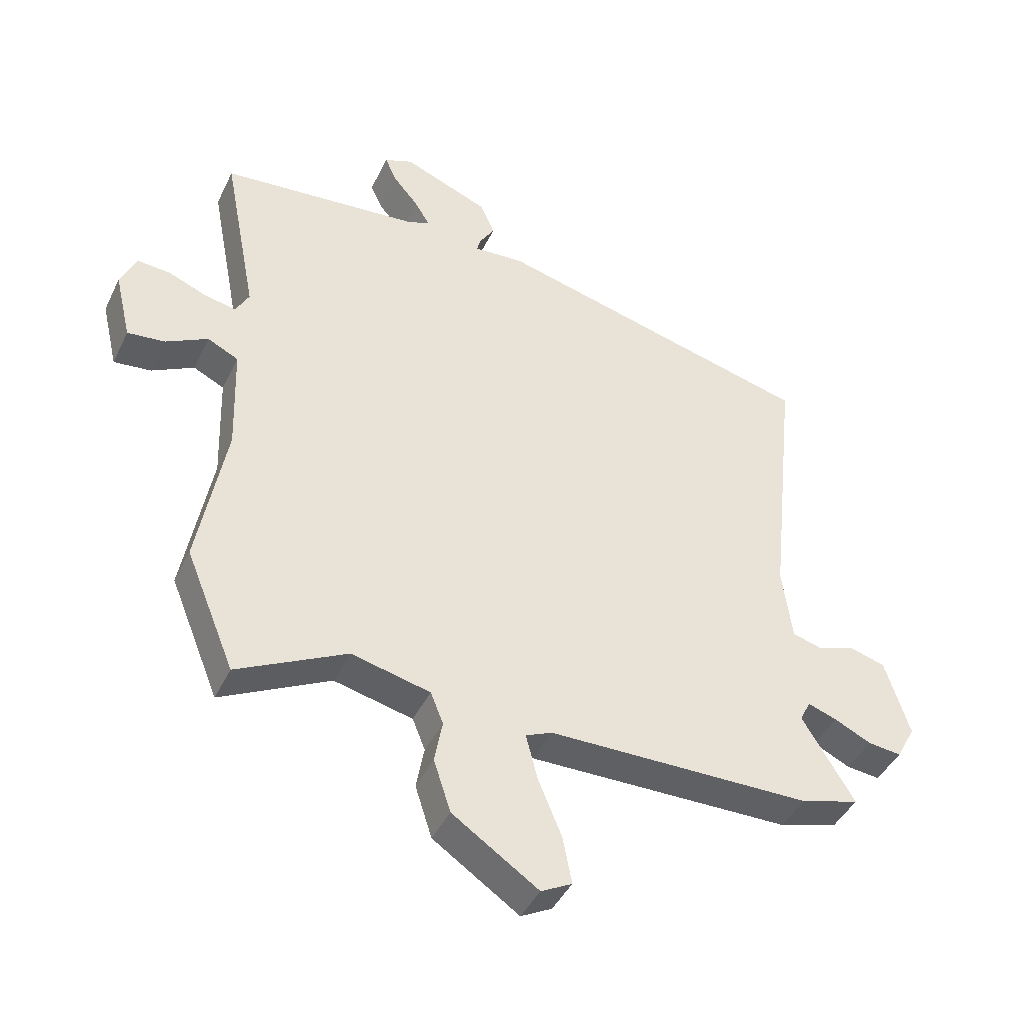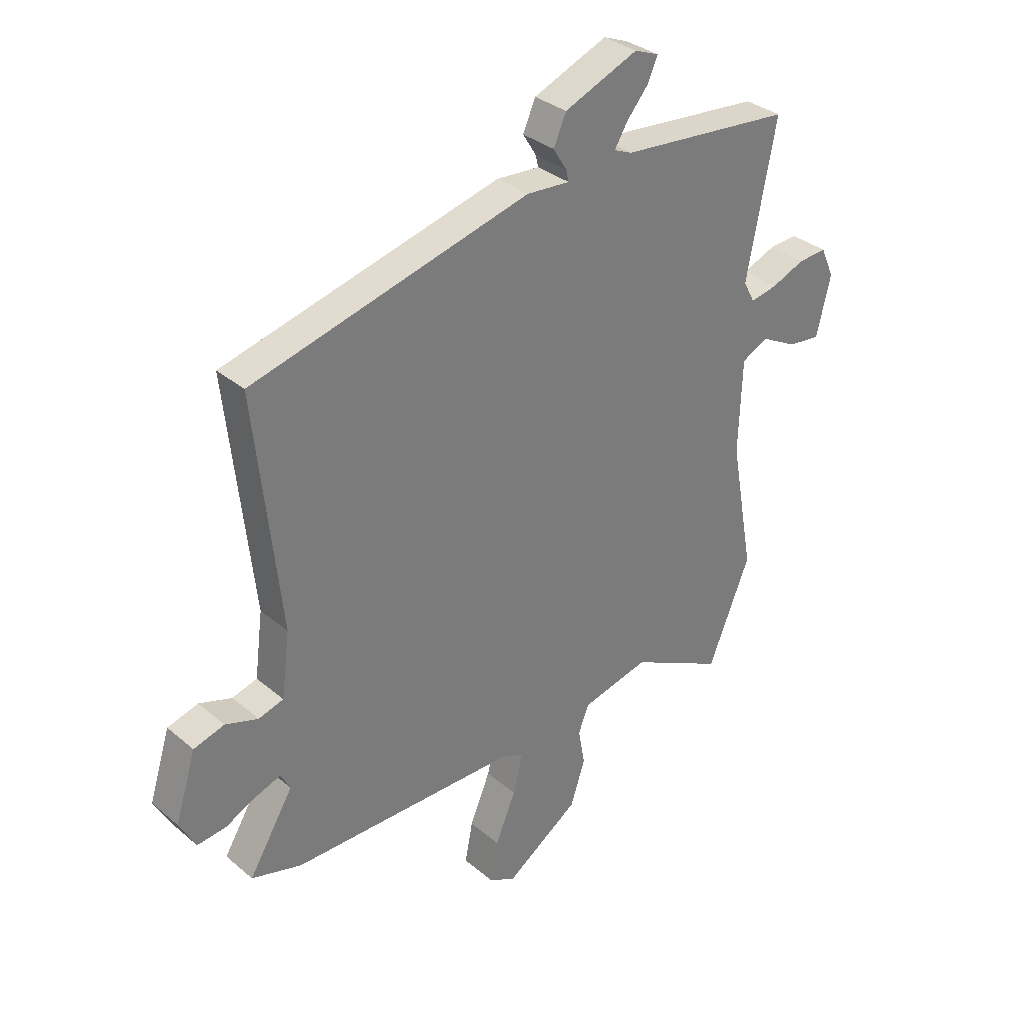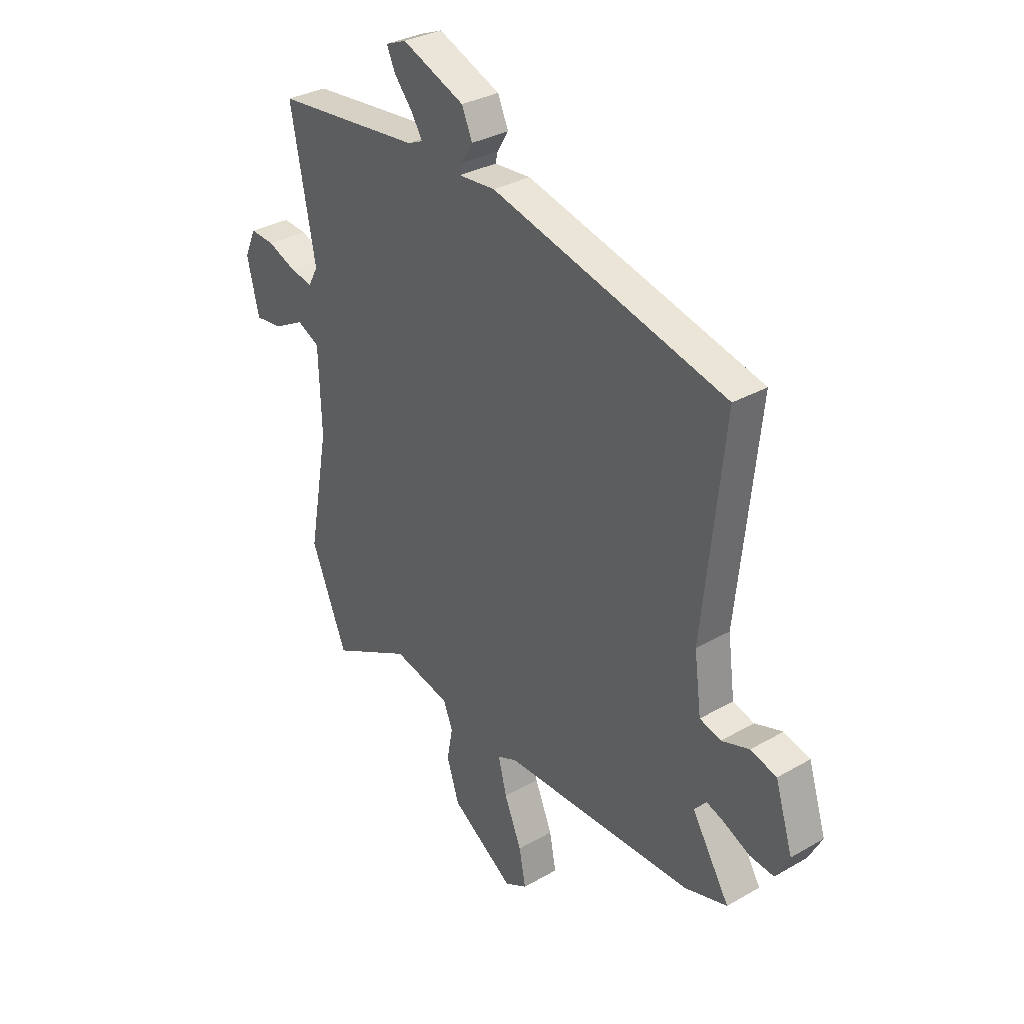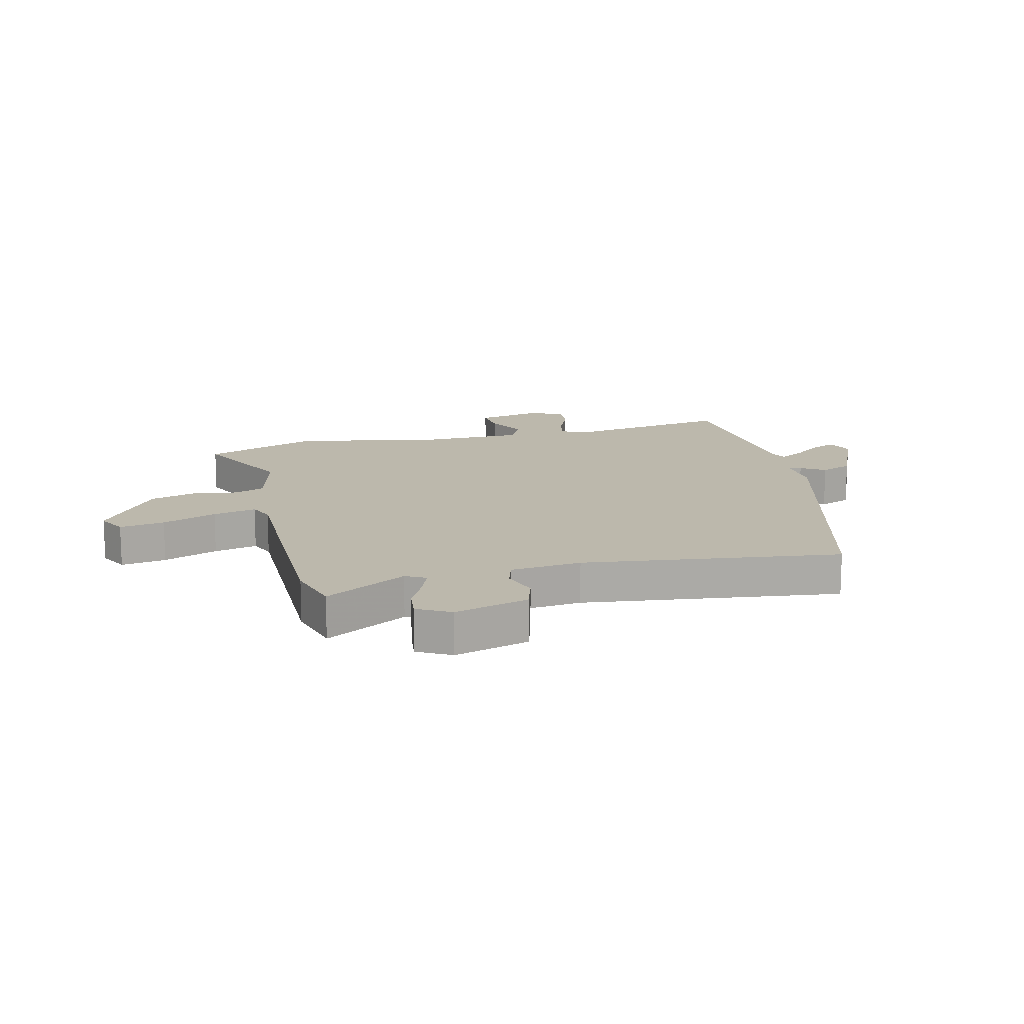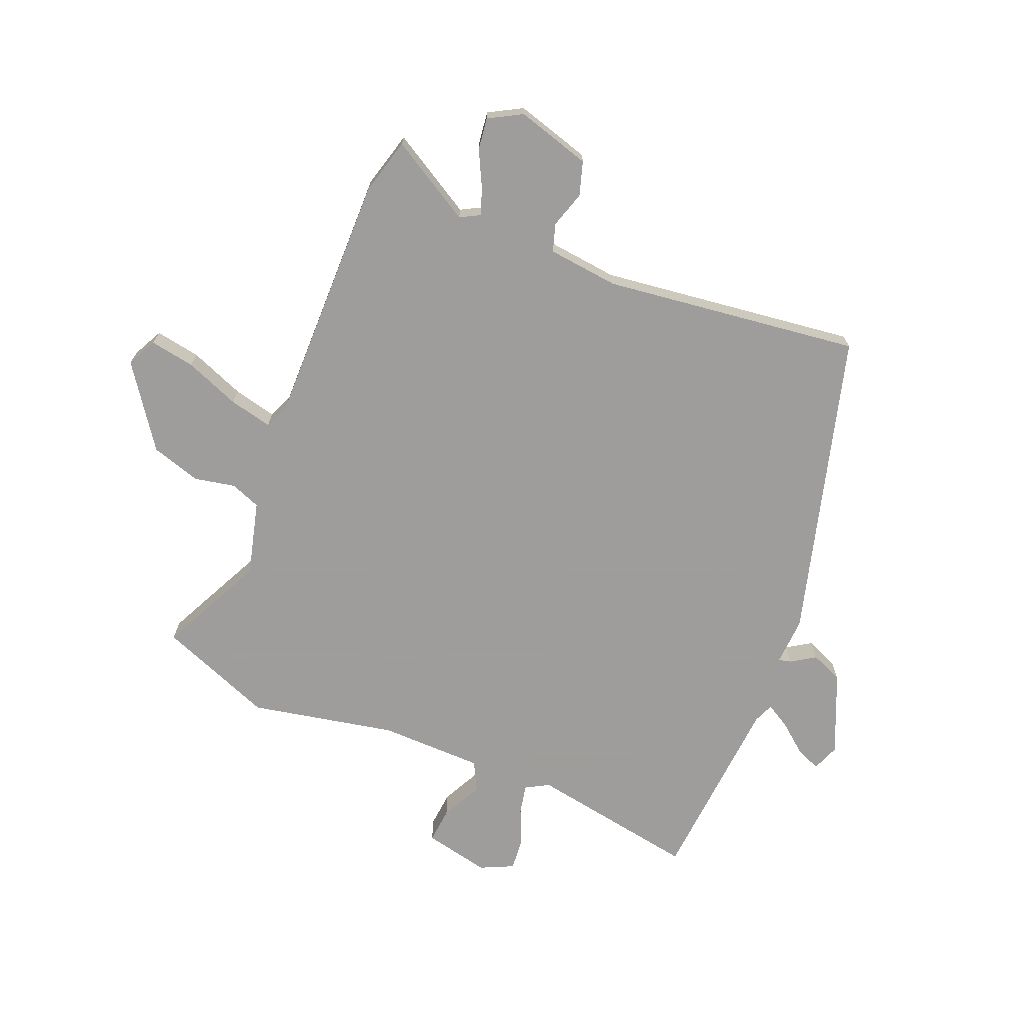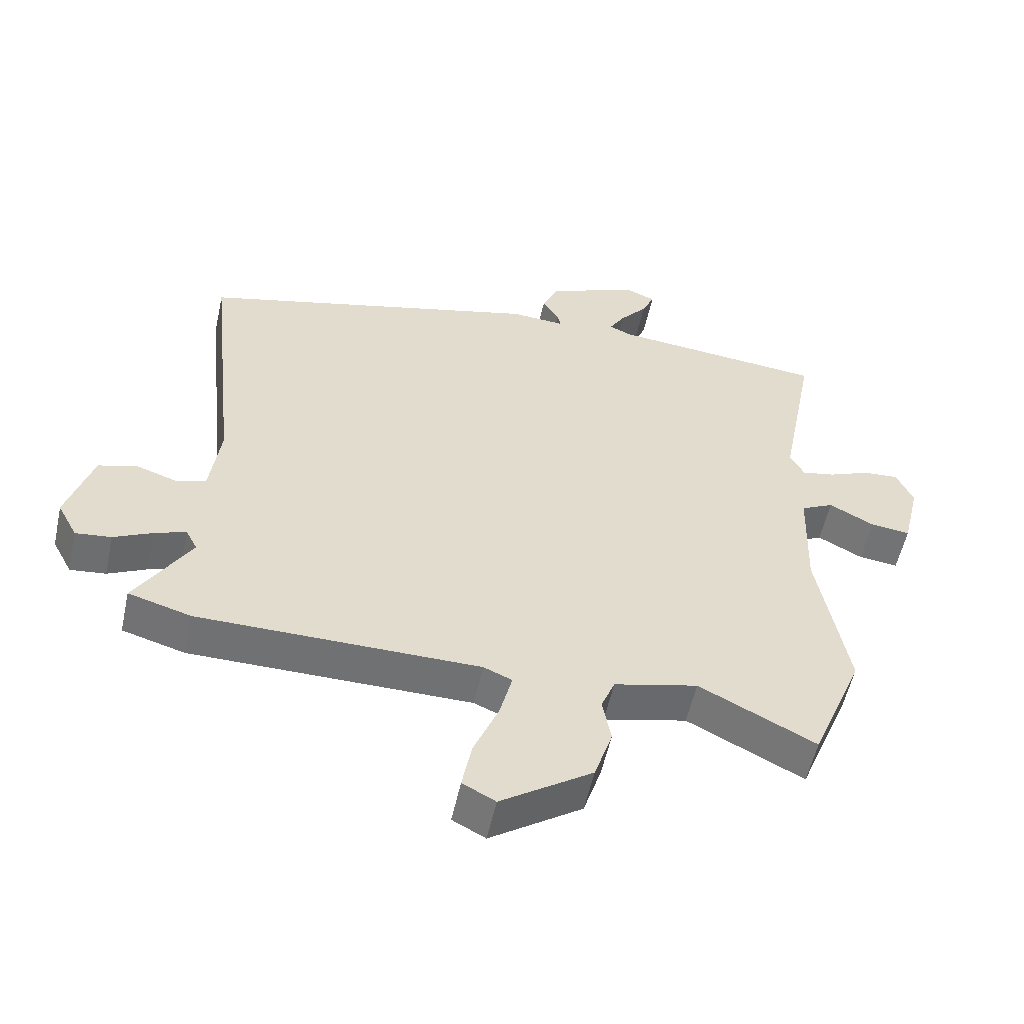
<metadata>
{"format":"obj","ext":"obj","renderer":"f3d","projection":"perspective","resolution":1024,"background":"white","views":[{"elev":-43.0,"azim":155.7,"up":"+Z"},{"elev":33.1,"azim":-41.0,"up":"+Z"},{"elev":32.0,"azim":-128.9,"up":"+Z"},{"elev":14.6,"azim":-102.8,"up":"+Y"},{"elev":-70.7,"azim":-111.2,"up":"+Y"},{"elev":-55.2,"azim":-12.2,"up":"+Z"}]}
</metadata>
<code>
v -0.518 0.07 0.409
v 0.016 0.07 0.545
v 0.099 0.07 0.539
v 0.094 0.07 0.561
v 0.068 0.07 0.603
v 0.092 0.07 0.658
v 0.234 0.07 0.716
v 0.281 0.07 0.697
v 0.262 0.07 0.654
v 0.22 0.07 0.604
v 0.195 0.07 0.563
v 0.23 0.07 0.548
v 0.563 0.07 0.516
v 0.507 0.07 0.224
v 0.529 0.07 0.183
v 0.581 0.07 0.193
v 0.645 0.07 0.219
v 0.7 0.07 0.223
v 0.726 0.07 0.165
v 0.699 0.07 0.051
v 0.637 0.07 0.058
v 0.567 0.07 0.095
v 0.516 0.07 0.07
v 0.51 0.07 -0.11
v 0.556 0.07 -0.363
v 0.475 0.07 -0.561
v 0.294 0.07 -0.469
v 0.164 0.07 -0.5
v 0.143 0.07 -0.552
v 0.156 0.07 -0.623
v 0.128 0.07 -0.709
v -0.014 0.07 -0.805
v -0.065 0.07 -0.778
v -0.05 0.07 -0.7
v -0.011 0.07 -0.606
v 0.008 0.07 -0.531
v -0.036 0.07 -0.512
v -0.472 0.07 -0.508
v -0.569 0.07 -0.48
v -0.483 0.07 -0.339
v -0.501 0.07 -0.304
v -0.549 0.07 -0.321
v -0.61 0.07 -0.35
v -0.665 0.07 -0.356
v -0.696 0.07 -0.298
v -0.656 0.07 -0.17
v -0.597 0.07 -0.153
v -0.534 0.07 -0.174
v -0.486 0.07 -0.16
v -0.47 0.07 -0.037
v -0.518 0 0.409
v 0.016 0 0.545
v 0.099 0 0.539
v 0.094 0 0.561
v 0.068 0 0.603
v 0.092 0 0.658
v 0.234 0 0.716
v 0.281 0 0.697
v 0.262 0 0.654
v 0.22 0 0.604
v 0.195 0 0.563
v 0.23 0 0.548
v 0.563 0 0.516
v 0.507 0 0.224
v 0.529 0 0.183
v 0.581 0 0.193
v 0.645 0 0.219
v 0.7 0 0.223
v 0.726 0 0.165
v 0.699 0 0.051
v 0.637 0 0.058
v 0.567 0 0.095
v 0.516 0 0.07
v 0.51 0 -0.11
v 0.556 0 -0.363
v 0.475 0 -0.561
v 0.294 0 -0.469
v 0.164 0 -0.5
v 0.143 0 -0.552
v 0.156 0 -0.623
v 0.128 0 -0.709
v -0.014 0 -0.805
v -0.065 0 -0.778
v -0.05 0 -0.7
v -0.011 0 -0.606
v 0.008 0 -0.531
v -0.036 0 -0.512
v -0.472 0 -0.508
v -0.569 0 -0.48
v -0.483 0 -0.339
v -0.501 0 -0.304
v -0.549 0 -0.321
v -0.61 0 -0.35
v -0.665 0 -0.356
v -0.696 0 -0.298
v -0.656 0 -0.17
v -0.597 0 -0.153
v -0.534 0 -0.174
v -0.486 0 -0.16
v -0.47 0 -0.037
f 45 46 47 48
f 45 48 49
f 42 43 44 45
f 41 42 45 49
f 40 41 49 50
f 37 38 39 40
f 32 33 34 35
f 32 35 36
f 29 30 31 32
f 28 29 32 36
f 27 28 36 37
f 24 25 26 27
f 23 24 27 37
f 19 20 21 22
f 17 18 19 22
f 16 17 22 23
f 15 16 23 37
f 12 13 14
f 11 12 14 15
f 7 8 9 10
f 7 10 11
f 4 5 6 7
f 3 4 7 11
f 50 1 2 3
f 15 37 40 50
f 3 11 15 50
f 98 97 96 95
f 99 98 95
f 95 94 93 92
f 99 95 92 91
f 100 99 91 90
f 90 89 88 87
f 85 84 83 82
f 86 85 82
f 82 81 80 79
f 86 82 79 78
f 87 86 78 77
f 77 76 75 74
f 87 77 74 73
f 72 71 70 69
f 72 69 68 67
f 73 72 67 66
f 87 73 66 65
f 64 63 62
f 65 64 62 61
f 60 59 58 57
f 61 60 57
f 57 56 55 54
f 61 57 54 53
f 53 52 51 100
f 100 90 87 65
f 100 65 61 53
f 1 51 52 2
f 2 52 53 3
f 3 53 54 4
f 4 54 55 5
f 5 55 56 6
f 6 56 57 7
f 7 57 58 8
f 8 58 59 9
f 9 59 60 10
f 10 60 61 11
f 11 61 62 12
f 12 62 63 13
f 13 63 64 14
f 14 64 65 15
f 15 65 66 16
f 16 66 67 17
f 17 67 68 18
f 18 68 69 19
f 19 69 70 20
f 20 70 71 21
f 21 71 72 22
f 22 72 73 23
f 23 73 74 24
f 24 74 75 25
f 25 75 76 26
f 26 76 77 27
f 27 77 78 28
f 28 78 79 29
f 29 79 80 30
f 30 80 81 31
f 31 81 82 32
f 32 82 83 33
f 33 83 84 34
f 34 84 85 35
f 35 85 86 36
f 36 86 87 37
f 37 87 88 38
f 38 88 89 39
f 39 89 90 40
f 40 90 91 41
f 41 91 92 42
f 42 92 93 43
f 43 93 94 44
f 44 94 95 45
f 45 95 96 46
f 46 96 97 47
f 47 97 98 48
f 48 98 99 49
f 49 99 100 50
f 50 100 51 1

</code>
